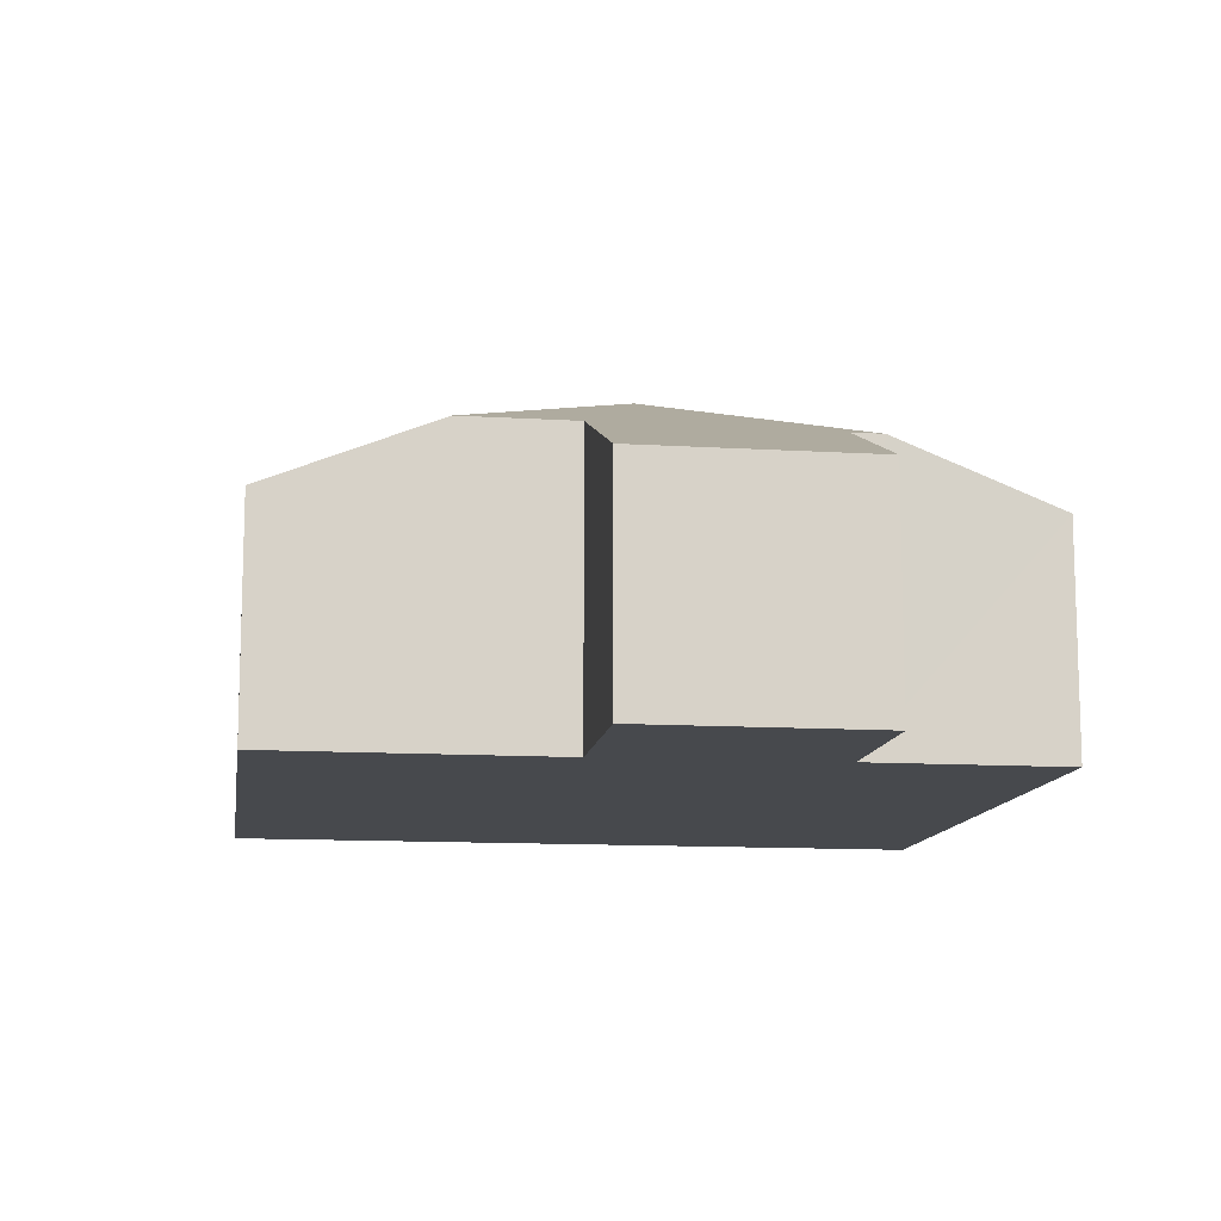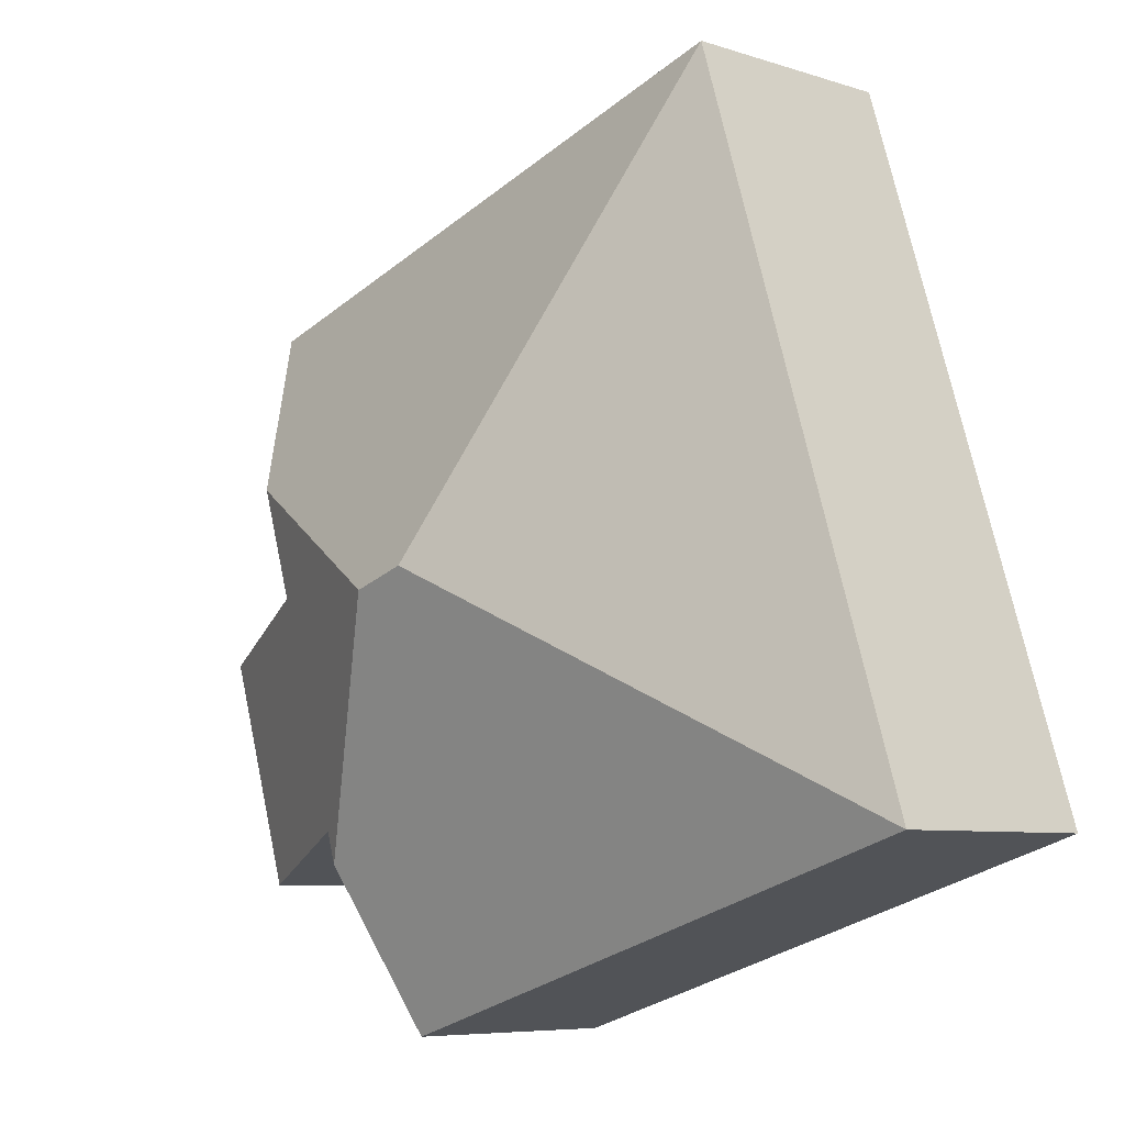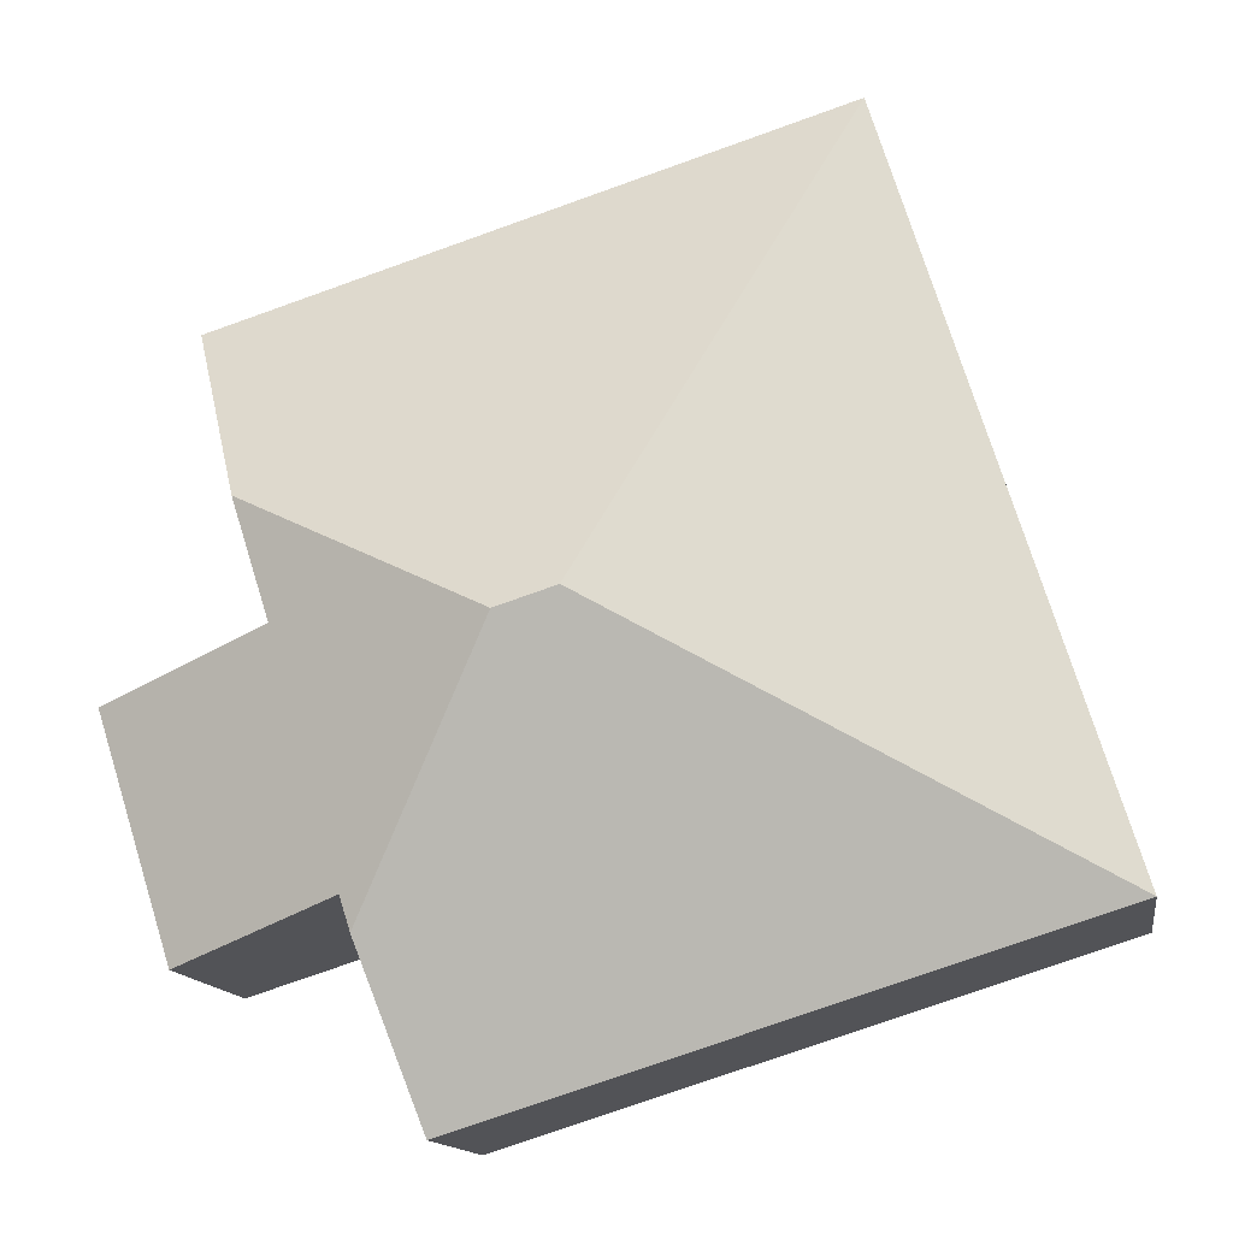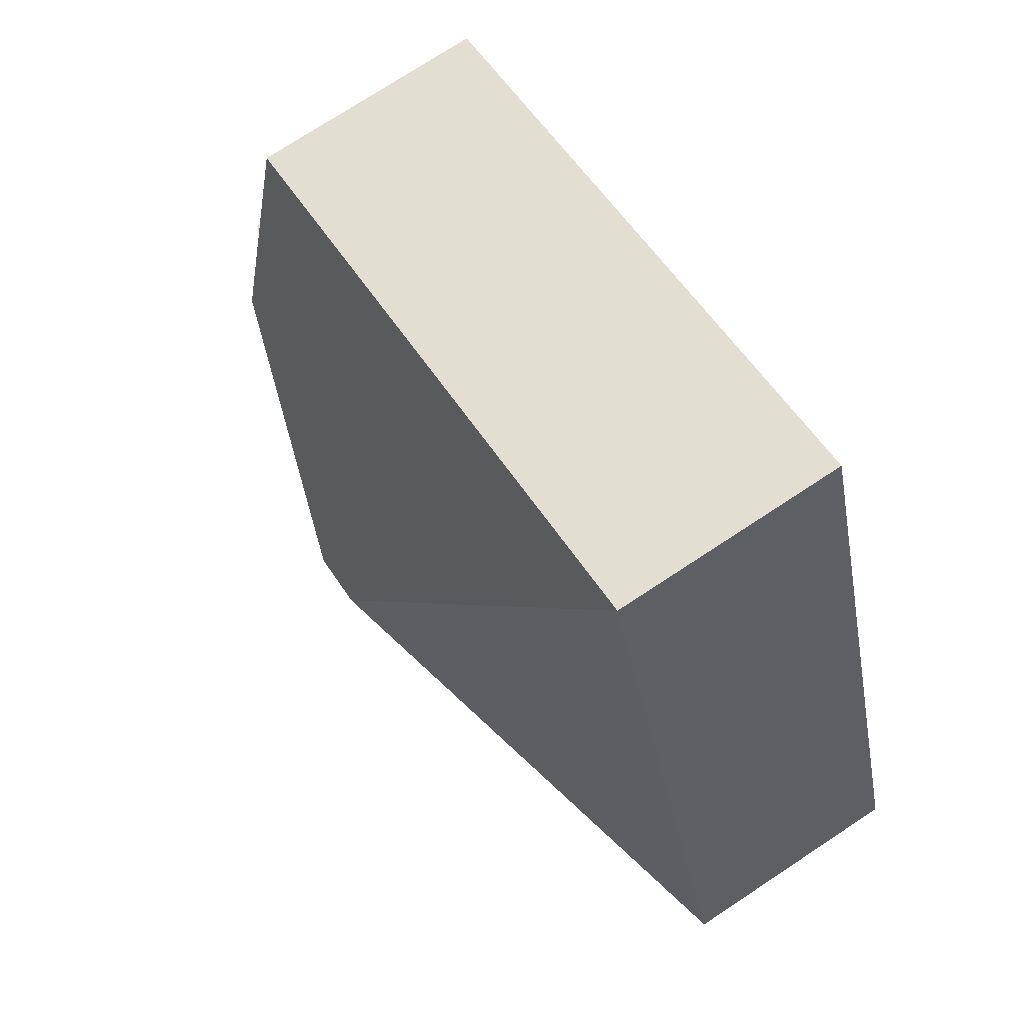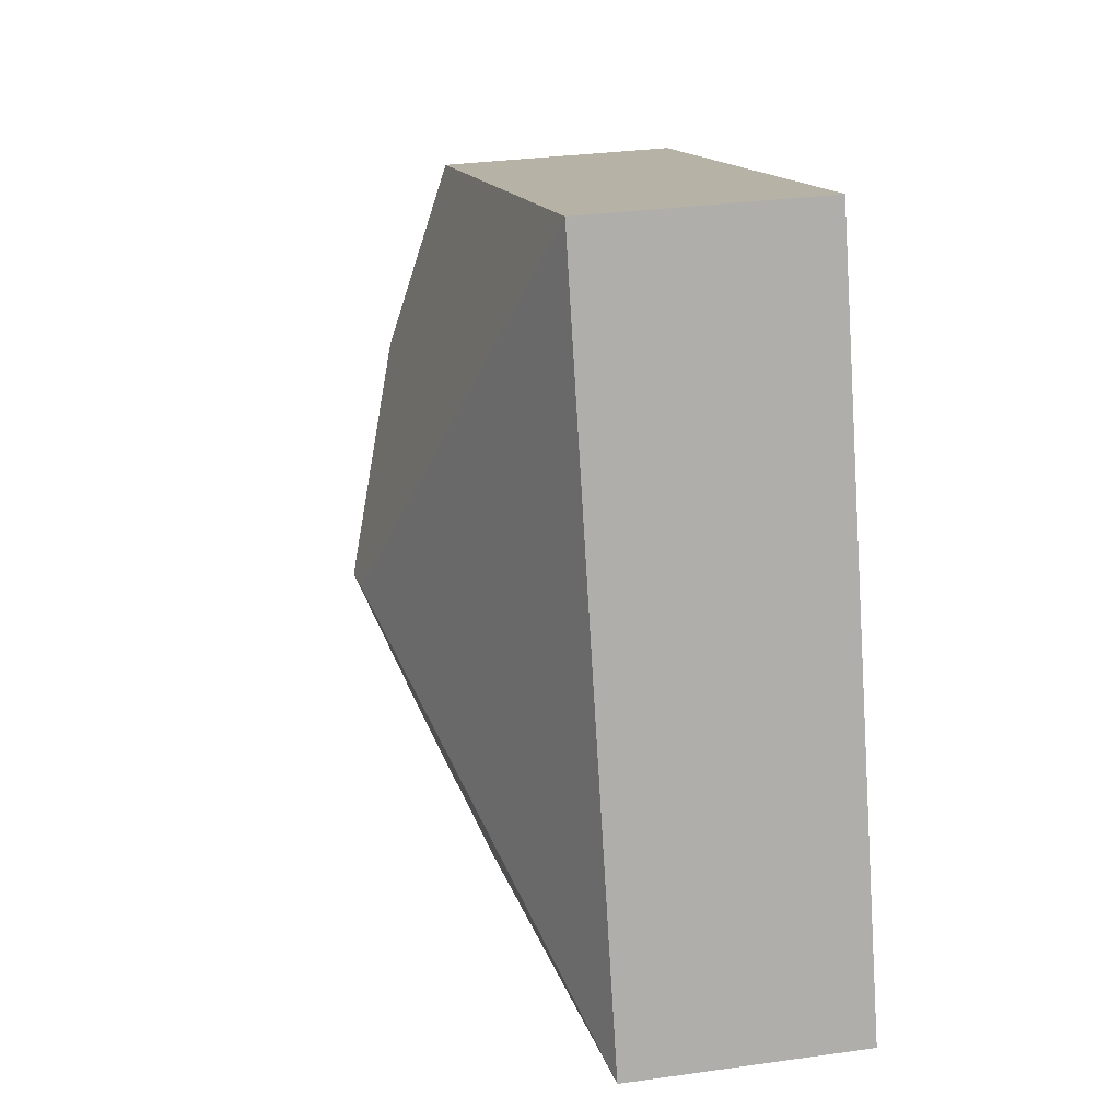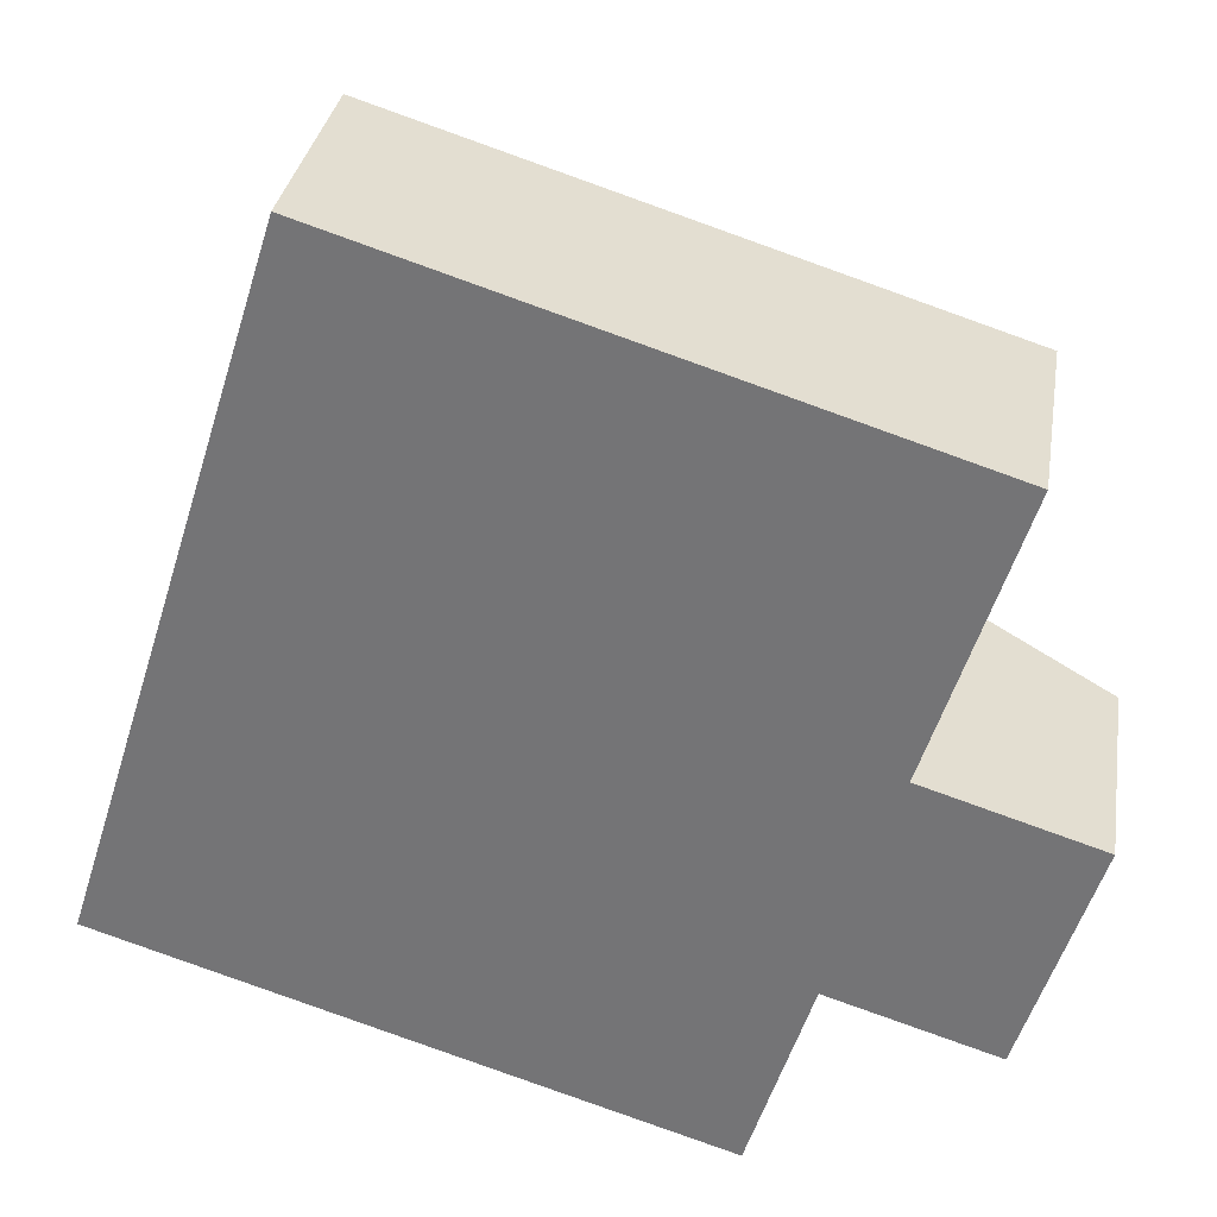
<metadata>
{"format":"obj","ext":"obj","renderer":"f3d","projection":"perspective","resolution":1024,"background":"white","views":[{"elev":-12.0,"azim":99.2,"up":"+Y"},{"elev":-6.8,"azim":-133.4,"up":"+Z"},{"elev":-13.4,"azim":-171.0,"up":"+Z"},{"elev":74.3,"azim":-123.4,"up":"+Z"},{"elev":30.0,"azim":-101.7,"up":"+Z"},{"elev":32.3,"azim":9.1,"up":"+Z"}]}
</metadata>
<code>
v  8.539 2.397 -0.46
v  7.524 3.125 2.46
v  9.283 2.397 1.907
v  6.845 3.098 0.073
v  5.394 3.91 2.323
v  7.89 3.125 3.624
v  6.741 3.098 -0.259
v  0 2.397 1.468e-16
v  6.208 2.397 -1.953
v  4.809 3.91 2.507
v  2.302 2.397 7.316
v  8.444 2.397 5.383
v  8.444 -3.296e-16 5.383
v  7.524 -1.506e-16 2.46
v  7.89 -2.219e-16 3.624
v  9.283 -1.168e-16 1.907
v  8.539 2.817e-17 -0.46
v  6.845 -4.47e-18 0.073
v  6.208 1.196e-16 -1.953
v  6.741 1.586e-17 -0.259
v  2.302 -4.48e-16 7.316
v  0 0 0
g defaultobject
f 1 2 3
f 2 1 4
f 2 5 6
f 5 2 4
f 5 4 7
f 8 7 9
f 7 8 5
f 5 8 10
f 10 8 11
f 6 11 12
f 11 6 5
f 11 5 10
f 13 6 12
f 6 13 2
f 2 13 14
f 14 13 15
f 16 1 3
f 1 16 17
f 18 7 4
f 7 18 9
f 9 18 19
f 19 18 20
f 14 3 2
f 3 14 16
f 21 12 11
f 12 21 13
f 1 18 4
f 18 1 17
f 19 8 9
f 8 19 22
f 22 11 8
f 11 22 21
f 16 18 17
f 18 16 14
f 20 22 19
f 22 20 18
f 22 18 14
f 22 14 15
f 22 15 13
f 22 13 21

</code>
